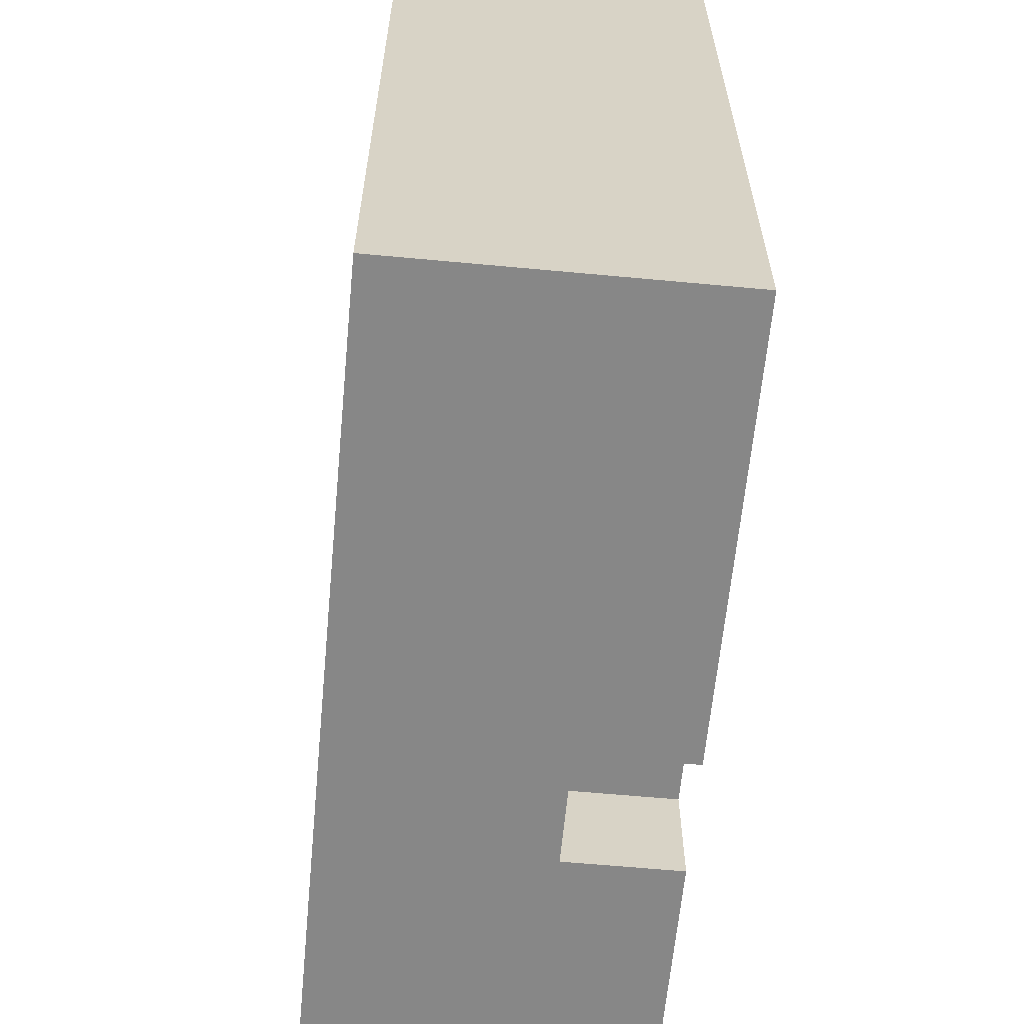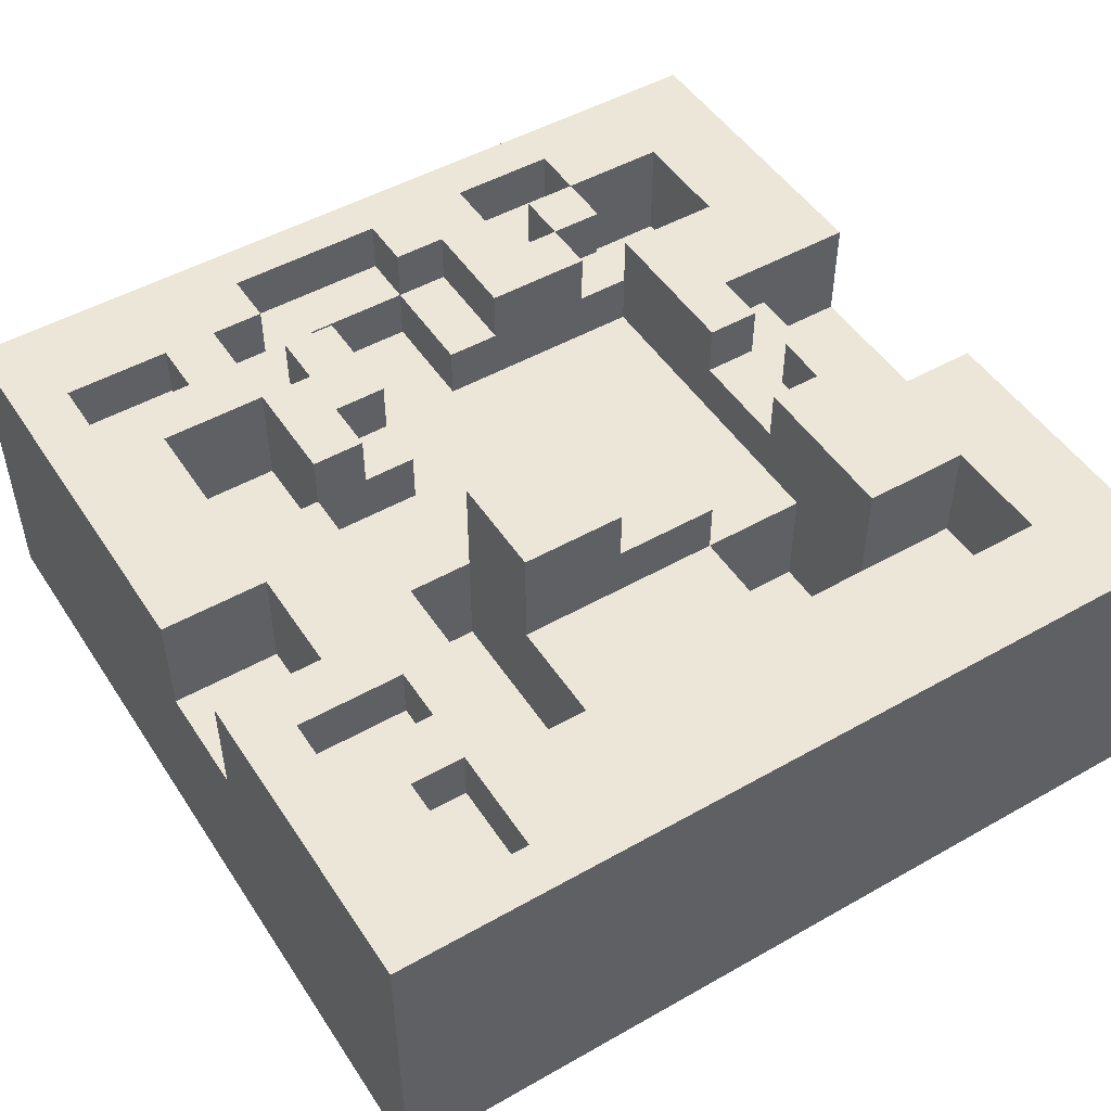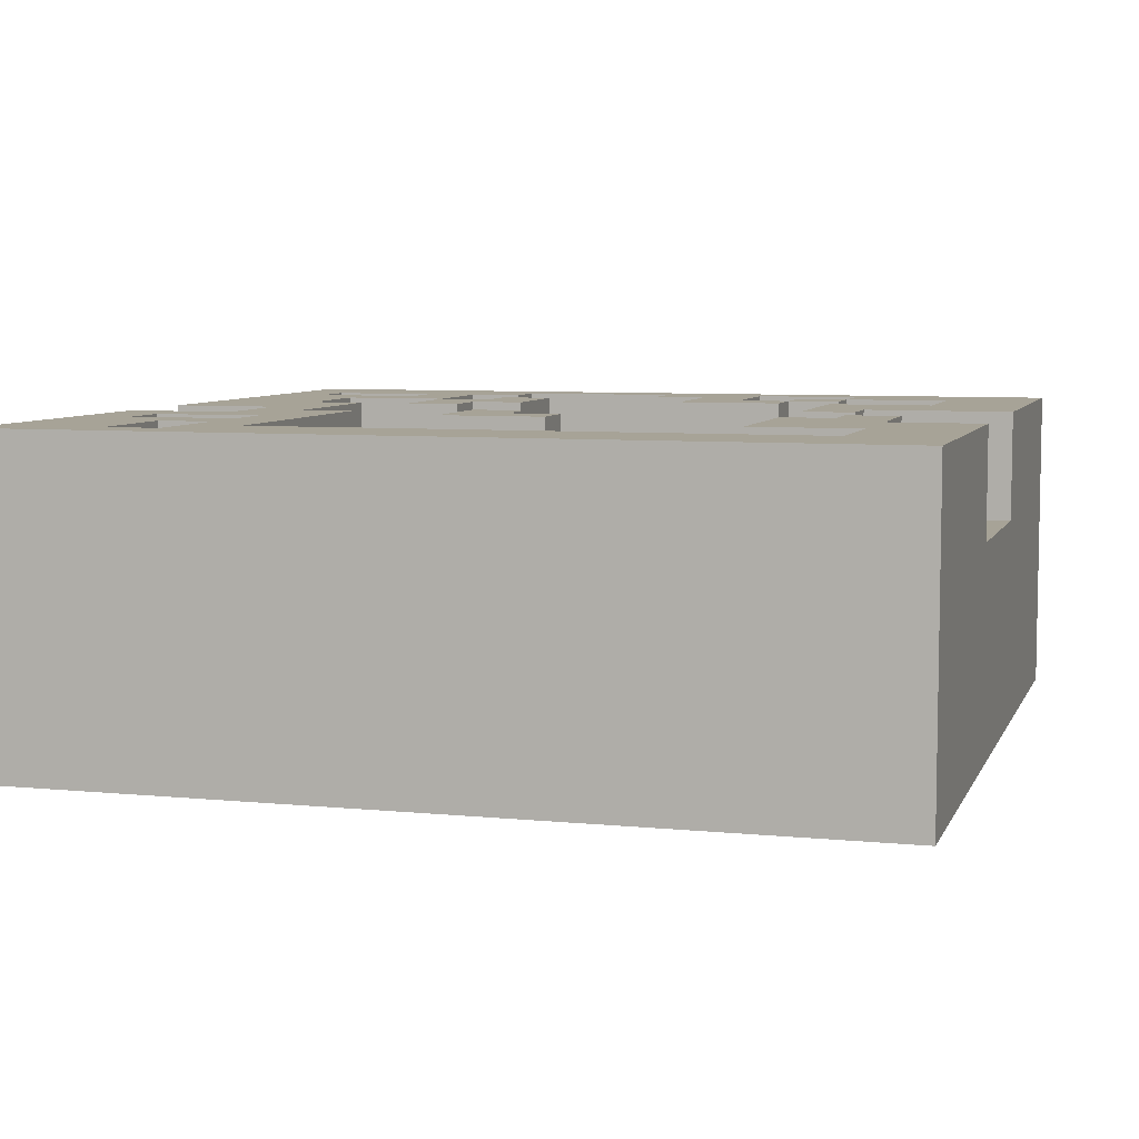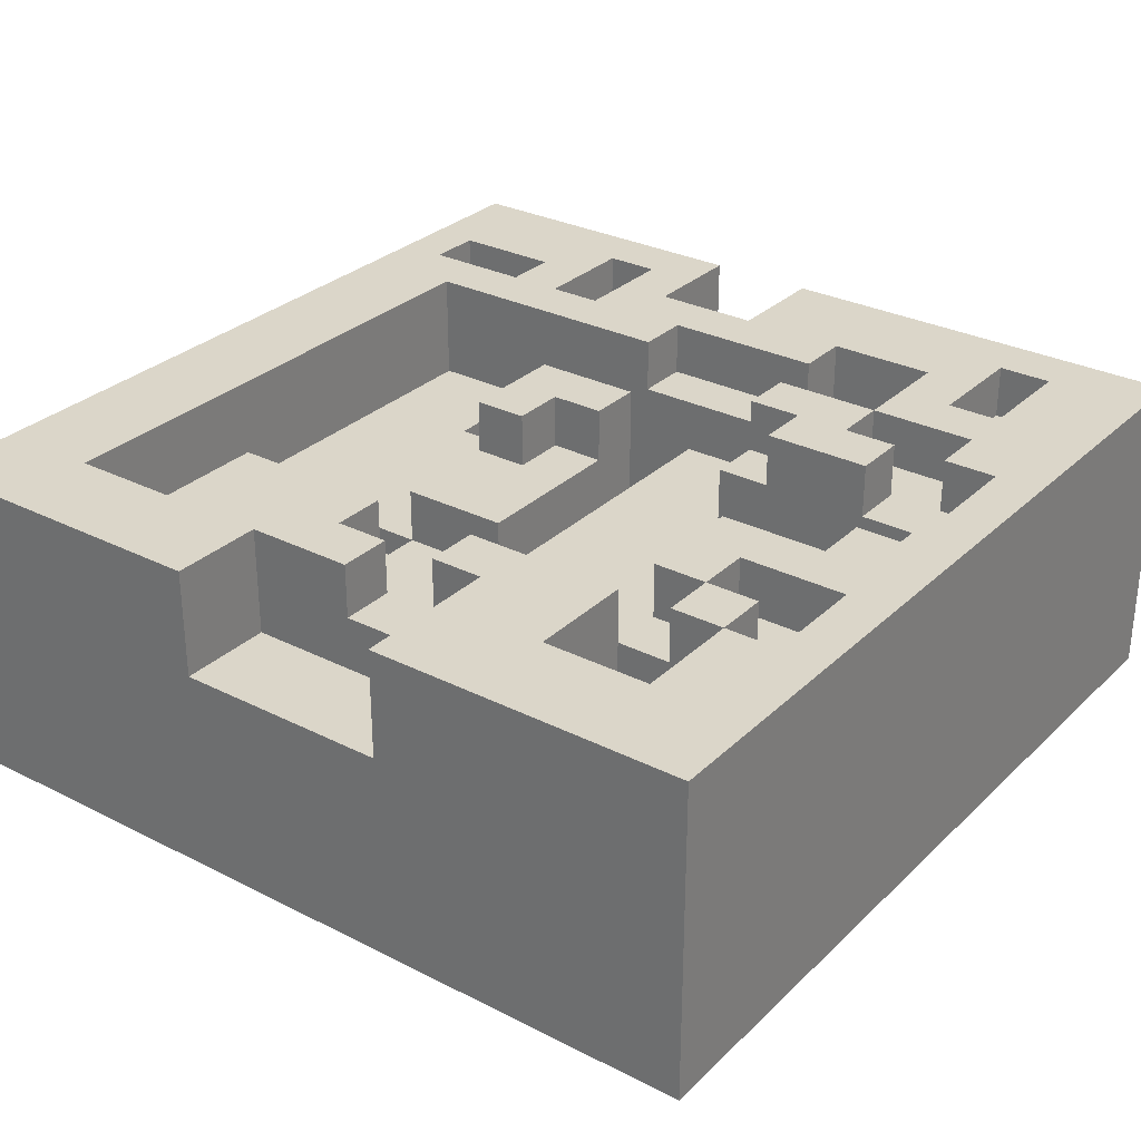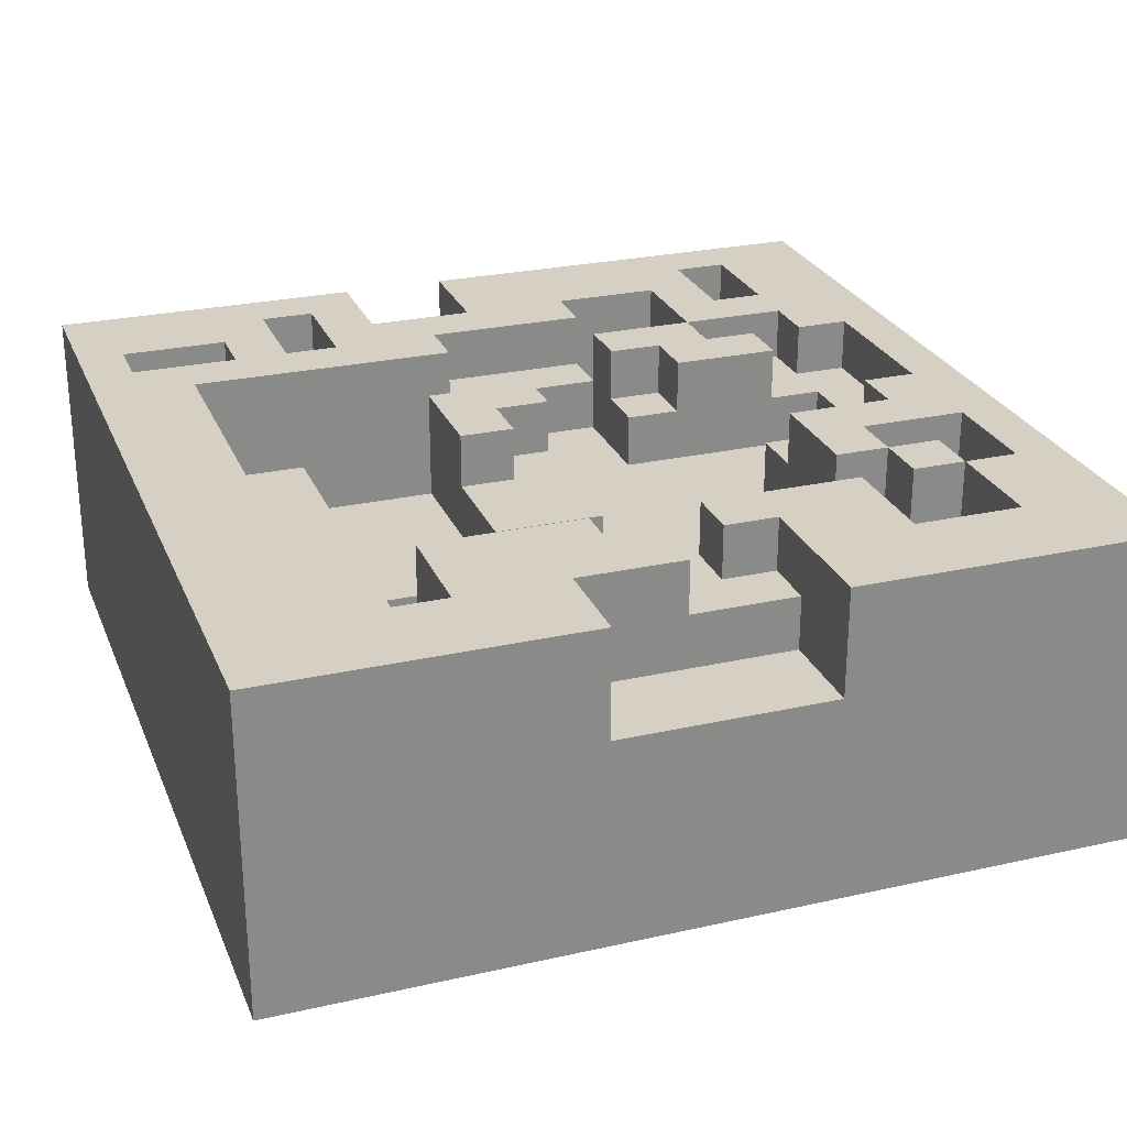
<metadata>
{"format":"obj","ext":"obj","renderer":"f3d","projection":"perspective","resolution":1024,"background":"white","views":[{"elev":-62.5,"azim":-95.4,"up":"+Y"},{"elev":49.3,"azim":57.9,"up":"+Z"},{"elev":6.7,"azim":106.2,"up":"+Z"},{"elev":29.9,"azim":-143.5,"up":"+Z"},{"elev":26.4,"azim":160.6,"up":"+Z"}]}
</metadata>
<code>
v -63 0 -16
v -63 0 -63
v -63 126 -16
v -63 126 -63
v -48 88 -16
v -48 88 -24
v -48 96 -16
v -48 96 -24
v -40 8 -16
v -40 8 -24
v -40 24 -16
v -40 24 -24
v -40 40 -16
v -40 40 -24
v -40 48 -16
v -40 48 -24
v -40 80 -16
v -40 80 -24
v -40 88 -16
v -40 88 -24
v -32 32 -16
v -32 32 -24
v -32 40 -16
v -32 40 -24
v -32 96 -16
v -32 96 -24
v -32 96 -32
v -32 112 -16
v -32 112 -32
v -16 16 -16
v -16 16 -32
v -16 24 -16
v -16 24 -24
v -16 32 -24
v -16 32 -32
v 0 48 -16
v 0 48 -32
v 0 56 -16
v 0 56 -24
v 0 80 -24
v 0 80 -32
v 0 104 -16
v 0 104 -24
v 0 112 -16
v 0 112 -24
v 8 24 -16
v 8 24 -24
v 8 32 -16
v 8 32 -24
v 8 56 -16
v 8 56 -24
v 8 64 -16
v 8 64 -24
v 8 96 -16
v 8 96 -24
v 8 104 -16
v 8 104 -24
v 16 0 -16
v 16 0 -32
v 16 16 -16
v 16 16 -32
v 16 112 -16
v 16 112 -32
v 16 126 -16
v 16 126 -32
v 32 8 -16
v 32 8 -24
v 32 24 -16
v 32 24 -24
v 32 32 -32
v 32 32 -48
v 32 48 -32
v 32 48 -48
v 32 80 -32
v 32 80 -48
v 32 96 -32
v 32 96 -48
v 48 32 -16
v 48 32 -32
v 48 112 -16
v 48 112 -32
v 56 16 -16
v 56 16 -24
v 56 24 -16
v 56 24 -24
v -56 40 -16
v -56 40 -24
v -56 64 -16
v -56 64 -24
v -56 80 -16
v -56 80 -24
v -56 96 -16
v -56 96 -24
v -48 8 -16
v -48 8 -24
v -48 24 -16
v -48 24 -24
v -48 32 -16
v -48 32 -24
v -48 40 -16
v -48 40 -24
v -48 48 -24
v -48 48 -32
v -48 64 -16
v -48 64 -24
v -48 64 -32
v -48 72 -16
v -48 72 -24
v -48 96 -16
v -48 96 -32
v -48 112 -16
v -48 112 -32
v -40 88 -16
v -40 88 -24
v -40 96 -16
v -40 96 -24
v -32 16 -16
v -32 16 -32
v -32 32 -16
v -32 32 -32
v -32 64 -24
v -32 64 -32
v -32 72 -16
v -32 72 -24
v -32 88 -16
v -32 88 -24
v -32 96 -24
v -32 96 -32
v -24 40 -16
v -24 40 -24
v -24 48 -16
v -24 48 -24
v -16 32 -16
v -16 32 -24
v -16 32 -32
v -16 40 -16
v -16 40 -24
v -16 48 -24
v -16 48 -32
v -16 104 -16
v -16 104 -24
v -16 112 -24
v -16 112 -32
v -16 126 -16
v -16 126 -32
v -8 96 -16
v -8 96 -24
v -8 104 -16
v -8 104 -24
v 0 0 -16
v 0 0 -32
v 0 16 -16
v 0 16 -32
v 0 32 -32
v 0 32 -48
v 0 48 -32
v 0 48 -48
v 16 48 -16
v 16 48 -32
v 16 64 -16
v 16 64 -24
v 16 80 -24
v 16 80 -32
v 16 80 -48
v 16 96 -32
v 16 96 -48
v 24 8 -16
v 24 8 -24
v 24 24 -16
v 24 24 -24
v 32 96 -16
v 32 96 -32
v 32 112 -16
v 32 112 -32
v 40 16 -16
v 40 16 -24
v 40 24 -16
v 40 24 -24
v 63 0 -16
v 63 0 -63
v 63 126 -16
v 63 126 -63
v -63 0 -16
v -63 126 -16
v -56 40 -16
v -56 64 -16
v -56 80 -16
v -56 96 -16
v -48 8 -16
v -48 24 -16
v -48 32 -16
v -48 40 -16
v -48 64 -16
v -48 72 -16
v -48 88 -16
v -48 96 -16
v -48 112 -16
v -40 8 -16
v -40 24 -16
v -40 40 -16
v -40 48 -16
v -40 80 -16
v -40 88 -16
v -40 96 -16
v -32 16 -16
v -32 32 -16
v -32 40 -16
v -32 72 -16
v -32 88 -16
v -32 96 -16
v -32 112 -16
v -24 40 -16
v -24 48 -16
v -16 16 -16
v -16 24 -16
v -16 32 -16
v -16 40 -16
v -16 104 -16
v -16 126 -16
v -8 96 -16
v -8 104 -16
v 0 0 -16
v 0 16 -16
v 0 48 -16
v 0 56 -16
v 0 104 -16
v 0 112 -16
v 8 24 -16
v 8 32 -16
v 8 56 -16
v 8 64 -16
v 8 96 -16
v 8 104 -16
v 16 0 -16
v 16 16 -16
v 16 48 -16
v 16 64 -16
v 16 112 -16
v 16 126 -16
v 24 8 -16
v 24 24 -16
v 32 8 -16
v 32 24 -16
v 32 96 -16
v 32 112 -16
v 40 16 -16
v 40 24 -16
v 48 32 -16
v 48 112 -16
v 56 16 -16
v 56 24 -16
v 63 0 -16
v 63 126 -16
v -56 40 -24
v -56 64 -24
v -56 80 -24
v -56 96 -24
v -48 8 -24
v -48 24 -24
v -48 32 -24
v -48 40 -24
v -48 48 -24
v -48 64 -24
v -48 72 -24
v -48 88 -24
v -48 96 -24
v -40 8 -24
v -40 24 -24
v -40 40 -24
v -40 48 -24
v -40 80 -24
v -40 88 -24
v -40 96 -24
v -32 32 -24
v -32 40 -24
v -32 64 -24
v -32 72 -24
v -32 88 -24
v -32 96 -24
v -24 40 -24
v -24 48 -24
v -16 24 -24
v -16 32 -24
v -16 40 -24
v -16 48 -24
v -16 104 -24
v -16 112 -24
v -8 96 -24
v -8 104 -24
v 0 56 -24
v 0 80 -24
v 0 104 -24
v 0 112 -24
v 8 24 -24
v 8 32 -24
v 8 56 -24
v 8 64 -24
v 8 96 -24
v 8 104 -24
v 16 64 -24
v 16 80 -24
v 24 8 -24
v 24 24 -24
v 32 8 -24
v 32 24 -24
v 40 16 -24
v 40 24 -24
v 56 16 -24
v 56 24 -24
v -48 48 -32
v -48 64 -32
v -48 96 -32
v -48 112 -32
v -32 16 -32
v -32 32 -32
v -32 64 -32
v -32 96 -32
v -32 112 -32
v -16 16 -32
v -16 32 -32
v -16 48 -32
v -16 112 -32
v -16 126 -32
v 0 0 -32
v 0 16 -32
v 0 32 -32
v 0 48 -32
v 0 80 -32
v 16 0 -32
v 16 16 -32
v 16 48 -32
v 16 80 -32
v 16 96 -32
v 16 112 -32
v 16 126 -32
v 32 32 -32
v 32 48 -32
v 32 80 -32
v 32 96 -32
v 32 112 -32
v 48 32 -32
v 48 112 -32
v 0 32 -48
v 0 48 -48
v 16 80 -48
v 16 96 -48
v 32 32 -48
v 32 48 -48
v 32 80 -48
v 32 96 -48
v -63 0 -63
v -63 126 -63
v 63 0 -63
v 63 126 -63
v -63 0 -16
v 0 0 -16
v 16 0 -16
v 63 0 -16
v 0 0 -32
v 16 0 -32
v -63 0 -63
v 63 0 -63
v 0 16 -16
v 16 16 -16
v 0 16 -32
v 16 16 -32
v -48 24 -16
v -40 24 -16
v 24 24 -16
v 32 24 -16
v 40 24 -16
v 56 24 -16
v -48 24 -24
v -40 24 -24
v 24 24 -24
v 32 24 -24
v 40 24 -24
v 56 24 -24
v -32 32 -16
v -16 32 -16
v -16 32 -24
v -32 32 -32
v -16 32 -32
v -40 40 -16
v -32 40 -16
v -40 40 -24
v -32 40 -24
v 0 48 -16
v 16 48 -16
v 0 48 -32
v 16 48 -32
v 32 48 -32
v 0 48 -48
v 32 48 -48
v -56 64 -16
v -48 64 -16
v -56 64 -24
v -48 64 -24
v -32 64 -24
v -48 64 -32
v -32 64 -32
v -48 72 -16
v -32 72 -16
v -48 72 -24
v -32 72 -24
v -48 88 -16
v -40 88 -16
v -48 88 -24
v -40 88 -24
v -56 96 -16
v -48 96 -16
v -32 96 -16
v -8 96 -16
v 8 96 -16
v 32 96 -16
v -56 96 -24
v -48 96 -24
v -32 96 -24
v -8 96 -24
v 8 96 -24
v -32 96 -32
v 16 96 -32
v 32 96 -32
v 16 96 -48
v 32 96 -48
v 0 104 -16
v 8 104 -16
v 0 104 -24
v 8 104 -24
v -48 112 -16
v -32 112 -16
v 32 112 -16
v 48 112 -16
v -48 112 -32
v -32 112 -32
v 32 112 -32
v 48 112 -32
v -48 8 -16
v -40 8 -16
v 24 8 -16
v 32 8 -16
v -48 8 -24
v -40 8 -24
v 24 8 -24
v 32 8 -24
v -32 16 -16
v -16 16 -16
v 40 16 -16
v 56 16 -16
v 40 16 -24
v 56 16 -24
v -32 16 -32
v -16 16 -32
v -16 24 -16
v 8 24 -16
v -16 24 -24
v 8 24 -24
v -48 32 -16
v -32 32 -16
v 8 32 -16
v 48 32 -16
v -48 32 -24
v -32 32 -24
v -16 32 -24
v 8 32 -24
v -16 32 -32
v 0 32 -32
v 32 32 -32
v 48 32 -32
v 0 32 -48
v 32 32 -48
v -56 40 -16
v -48 40 -16
v -24 40 -16
v -16 40 -16
v -56 40 -24
v -48 40 -24
v -24 40 -24
v -16 40 -24
v -40 48 -16
v -24 48 -16
v -48 48 -24
v -40 48 -24
v -24 48 -24
v -16 48 -24
v -48 48 -32
v -16 48 -32
v 0 56 -16
v 8 56 -16
v 0 56 -24
v 8 56 -24
v 8 64 -16
v 16 64 -16
v 8 64 -24
v 16 64 -24
v -56 80 -16
v -40 80 -16
v -56 80 -24
v -40 80 -24
v 0 80 -24
v 16 80 -24
v 0 80 -32
v 16 80 -32
v 32 80 -32
v 16 80 -48
v 32 80 -48
v -40 88 -16
v -32 88 -16
v -40 88 -24
v -32 88 -24
v -48 96 -16
v -40 96 -16
v -40 96 -24
v -32 96 -24
v -48 96 -32
v -32 96 -32
v -16 104 -16
v -8 104 -16
v -16 104 -24
v -8 104 -24
v 0 112 -16
v 16 112 -16
v -16 112 -24
v 0 112 -24
v -16 112 -32
v 16 112 -32
v -63 126 -16
v -16 126 -16
v 16 126 -16
v 63 126 -16
v -16 126 -32
v 16 126 -32
v -63 126 -63
v 63 126 -63
f 3 2 1
f 4 2 3
f 7 6 5
f 8 6 7
f 11 10 9
f 12 10 11
f 15 14 13
f 16 14 15
f 19 18 17
f 20 18 19
f 23 22 21
f 24 22 23
f 28 26 25
f 28 27 26
f 29 27 28
f 32 31 30
f 33 31 32
f 34 31 33
f 35 31 34
f 38 37 36
f 39 37 38
f 40 37 39
f 41 37 40
f 44 43 42
f 45 43 44
f 48 47 46
f 49 47 48
f 52 51 50
f 53 51 52
f 56 55 54
f 57 55 56
f 60 59 58
f 61 59 60
f 64 63 62
f 65 63 64
f 68 67 66
f 69 67 68
f 72 71 70
f 73 71 72
f 76 75 74
f 77 75 76
f 80 79 78
f 81 79 80
f 84 83 82
f 85 83 84
f 86 87 88
f 88 87 89
f 90 91 92
f 92 91 93
f 94 95 96
f 96 95 97
f 98 99 100
f 100 99 101
f 102 103 105
f 105 103 106
f 104 105 107
f 107 105 108
f 109 110 111
f 111 110 112
f 113 114 115
f 115 114 116
f 117 118 119
f 119 118 120
f 121 122 124
f 123 124 125
f 124 122 126
f 125 124 126
f 126 122 127
f 127 122 128
f 129 130 131
f 131 130 132
f 133 134 136
f 134 135 136
f 136 135 137
f 137 135 138
f 138 135 139
f 140 141 142
f 140 142 144
f 142 143 144
f 144 143 145
f 146 147 148
f 148 147 149
f 150 151 152
f 152 151 153
f 154 155 156
f 156 155 157
f 158 159 160
f 160 159 161
f 161 159 162
f 162 159 163
f 163 164 165
f 165 164 166
f 167 168 169
f 169 168 170
f 171 172 173
f 173 172 174
f 175 176 177
f 177 176 178
f 179 180 181
f 181 180 182
f 185 184 183
f 186 184 185
f 187 184 186
f 188 184 187
f 189 185 183
f 190 185 189
f 191 185 190
f 192 185 191
f 193 187 186
f 194 187 193
f 196 184 188
f 197 184 196
f 198 189 183
f 199 191 190
f 202 187 194
f 203 196 195
f 204 196 203
f 205 199 198
f 206 191 199
f 206 199 205
f 207 201 200
f 208 202 194
f 208 203 202
f 209 203 208
f 211 184 197
f 212 207 206
f 212 201 207
f 213 201 212
f 214 205 198
f 216 212 206
f 217 212 216
f 218 211 210
f 219 184 211
f 219 211 218
f 220 218 210
f 221 218 220
f 222 214 198
f 222 198 183
f 222 215 214
f 223 215 222
f 228 215 223
f 230 225 224
f 233 227 226
f 235 229 228
f 235 228 223
f 236 231 230
f 236 230 224
f 237 231 236
f 238 233 232
f 238 227 233
f 240 235 234
f 241 229 235
f 241 235 240
f 242 240 234
f 243 229 241
f 244 239 238
f 244 238 232
f 245 239 244
f 246 243 242
f 247 229 243
f 247 243 246
f 248 229 247
f 249 239 245
f 250 246 242
f 251 248 247
f 251 249 248
f 252 250 242
f 252 251 250
f 252 242 234
f 253 249 251
f 253 251 252
f 253 239 249
f 261 255 254
f 262 255 261
f 263 255 262
f 265 257 256
f 266 257 265
f 267 259 258
f 268 259 267
f 269 261 260
f 269 262 261
f 270 262 269
f 271 265 256
f 272 265 271
f 274 269 260
f 275 269 274
f 276 264 263
f 277 264 276
f 278 273 272
f 279 273 278
f 284 281 280
f 285 281 284
f 289 287 286
f 292 287 289
f 292 289 288
f 293 287 292
f 294 283 282
f 295 283 294
f 296 291 290
f 297 291 296
f 298 292 288
f 299 292 298
f 300 291 297
f 301 291 300
f 304 303 302
f 305 303 304
f 308 307 306
f 309 307 308
f 316 311 310
f 317 313 312
f 318 313 317
f 319 315 314
f 320 315 319
f 321 316 310
f 321 317 316
f 326 321 320
f 327 317 321
f 327 321 326
f 328 317 327
f 329 325 324
f 330 325 329
f 332 317 328
f 333 317 332
f 334 323 322
f 335 323 334
f 337 332 331
f 338 332 337
f 341 337 336
f 341 340 339
f 341 339 338
f 341 338 337
f 342 340 341
f 347 344 343
f 348 344 347
f 349 346 345
f 350 346 349
f 351 352 353
f 353 352 354
f 359 356 355
f 360 358 357
f 361 359 355
f 361 360 359
f 362 358 360
f 362 360 361
f 365 364 363
f 366 364 365
f 373 368 367
f 374 368 373
f 375 370 369
f 376 370 375
f 377 372 371
f 378 372 377
f 381 380 379
f 382 381 379
f 383 381 382
f 386 385 384
f 387 385 386
f 390 389 388
f 391 389 390
f 393 391 390
f 393 392 391
f 394 392 393
f 397 396 395
f 398 396 397
f 400 399 398
f 401 399 400
f 404 403 402
f 405 403 404
f 408 407 406
f 409 407 408
f 416 411 410
f 417 411 416
f 418 413 412
f 419 413 418
f 420 415 414
f 421 419 418
f 421 420 419
f 422 415 420
f 422 420 421
f 423 415 422
f 424 423 422
f 425 423 424
f 428 427 426
f 429 427 428
f 434 431 430
f 435 431 434
f 436 433 432
f 437 433 436
f 438 439 442
f 442 439 443
f 440 441 444
f 444 441 445
f 448 449 450
f 450 449 451
f 446 447 452
f 452 447 453
f 454 455 456
f 456 455 457
f 458 459 462
f 462 459 463
f 460 461 465
f 464 465 466
f 466 465 467
f 465 461 468
f 467 465 468
f 468 461 469
f 467 468 470
f 470 468 471
f 472 473 476
f 476 473 477
f 474 475 478
f 478 475 479
f 480 481 483
f 483 481 484
f 482 483 486
f 484 485 486
f 483 484 486
f 486 485 487
f 488 489 490
f 490 489 491
f 492 493 494
f 494 493 495
f 496 497 498
f 498 497 499
f 500 501 502
f 502 501 503
f 503 504 505
f 505 504 506
f 507 508 509
f 509 508 510
f 511 512 513
f 511 513 515
f 513 514 515
f 515 514 516
f 517 518 519
f 519 518 520
f 521 522 524
f 523 524 525
f 524 522 526
f 525 524 526
f 527 528 531
f 529 530 532
f 527 531 533
f 531 532 533
f 532 530 534
f 533 532 534

</code>
